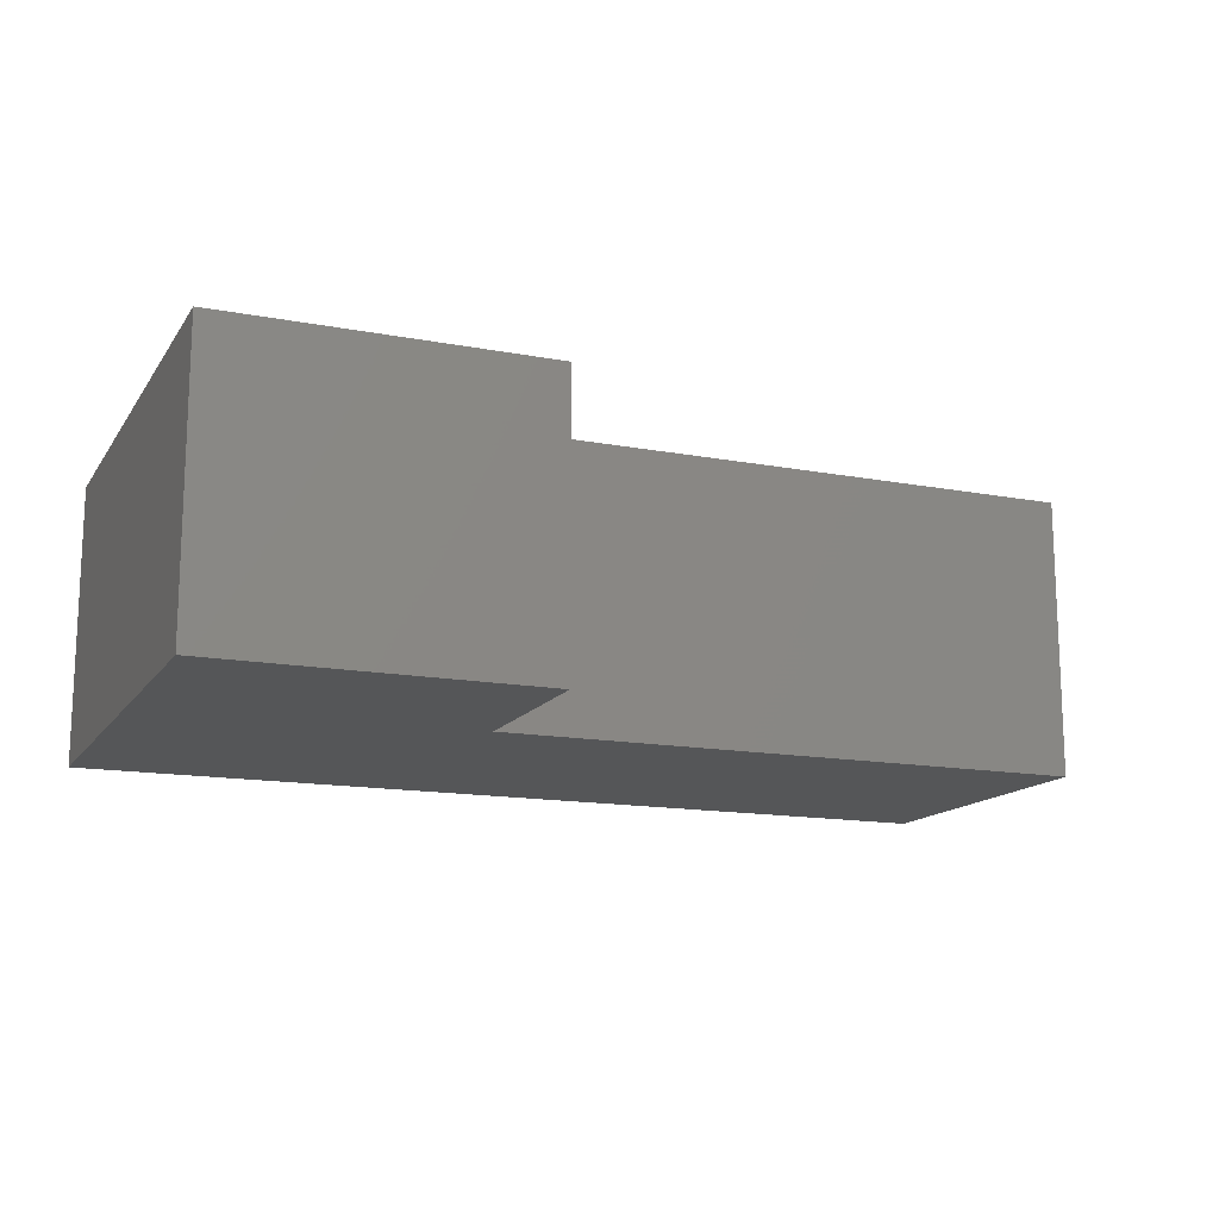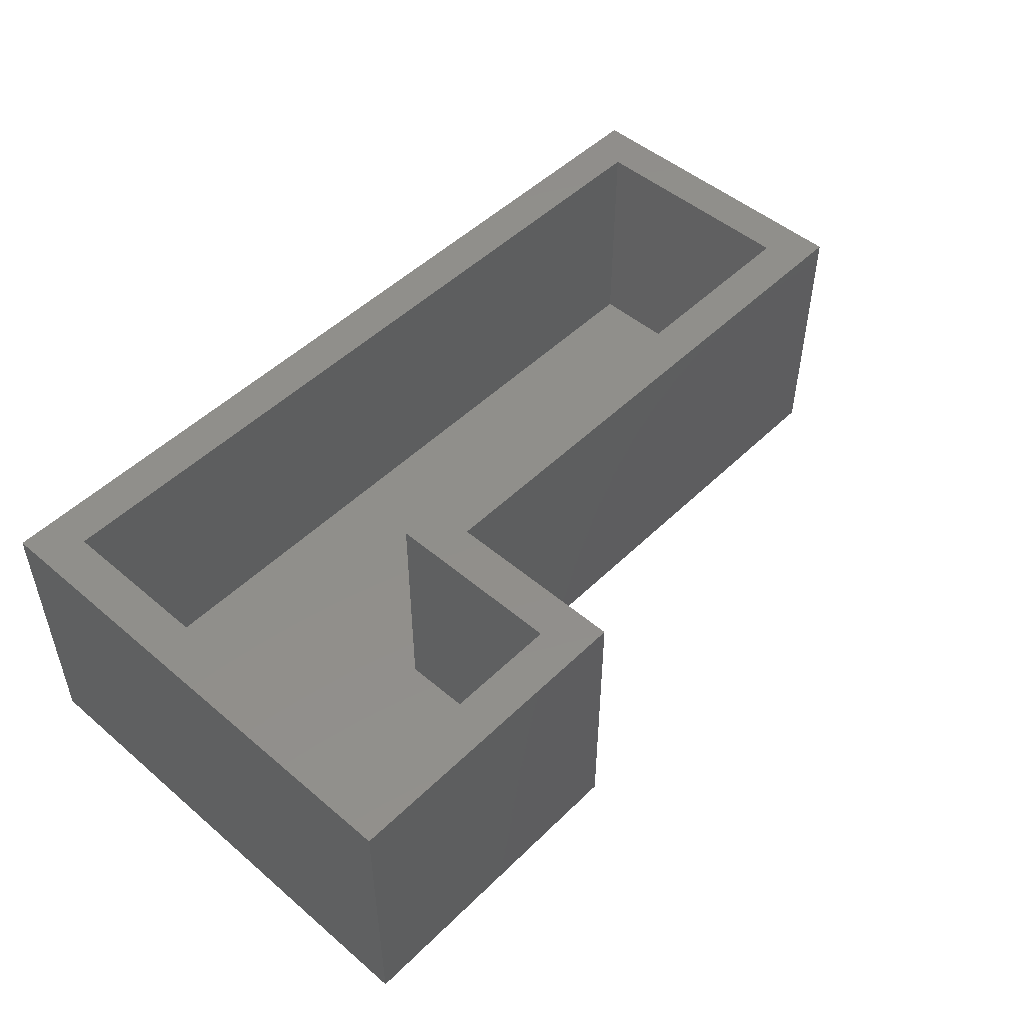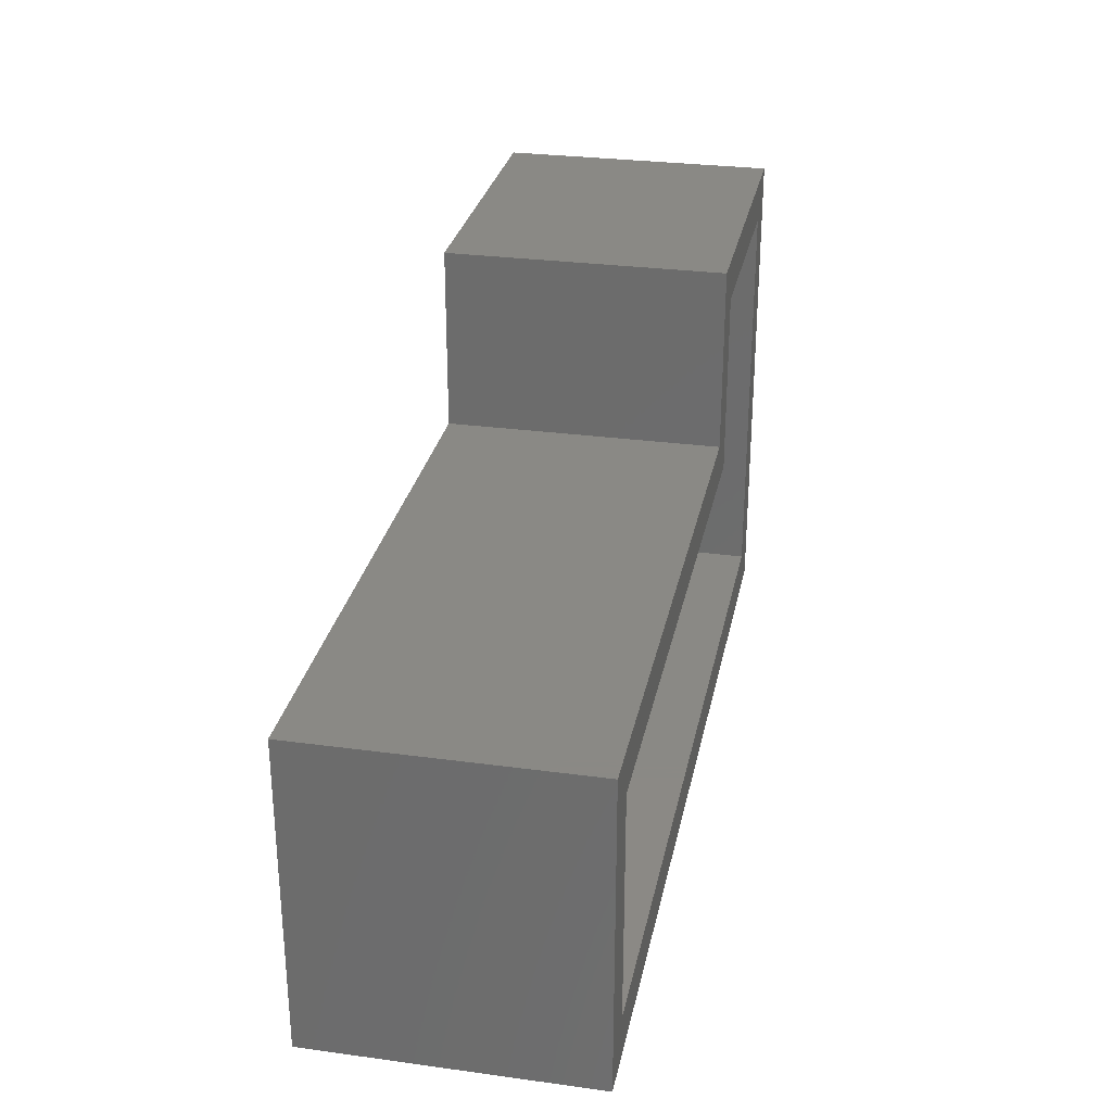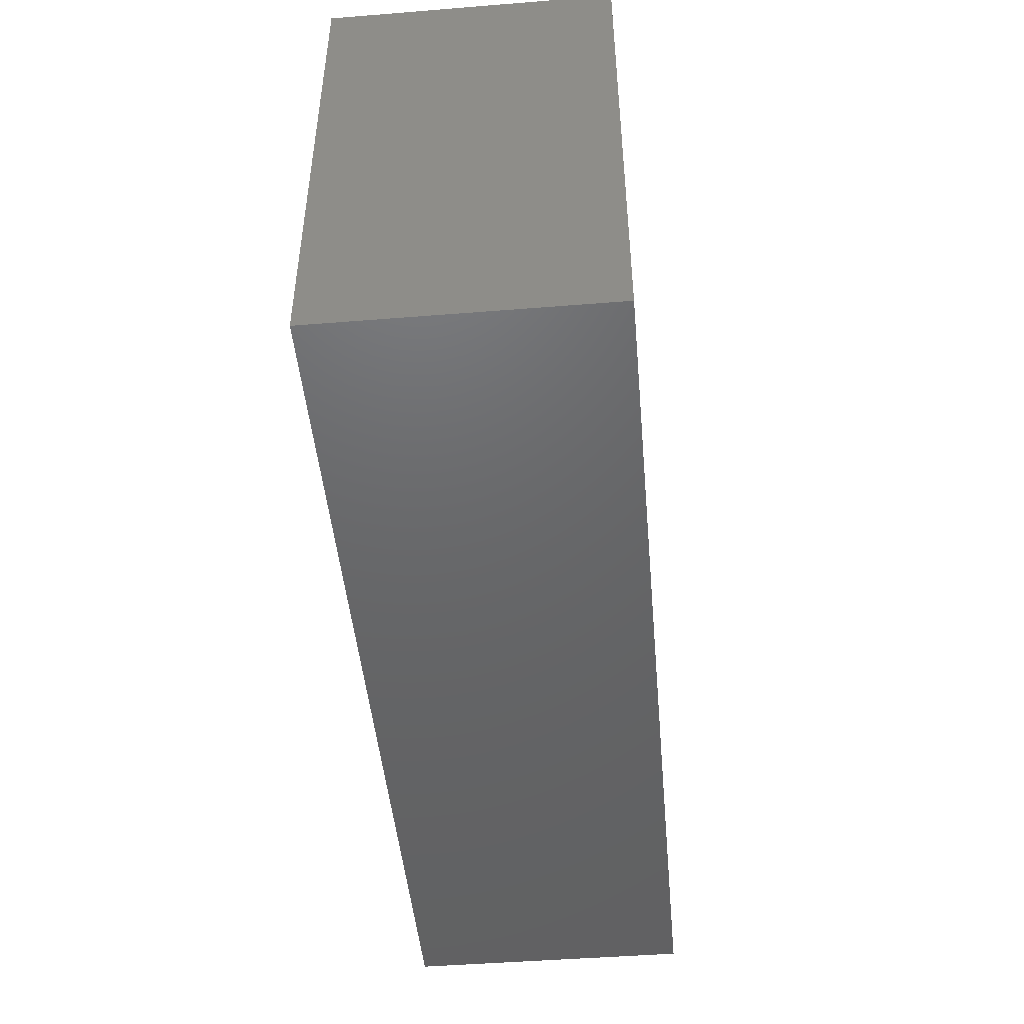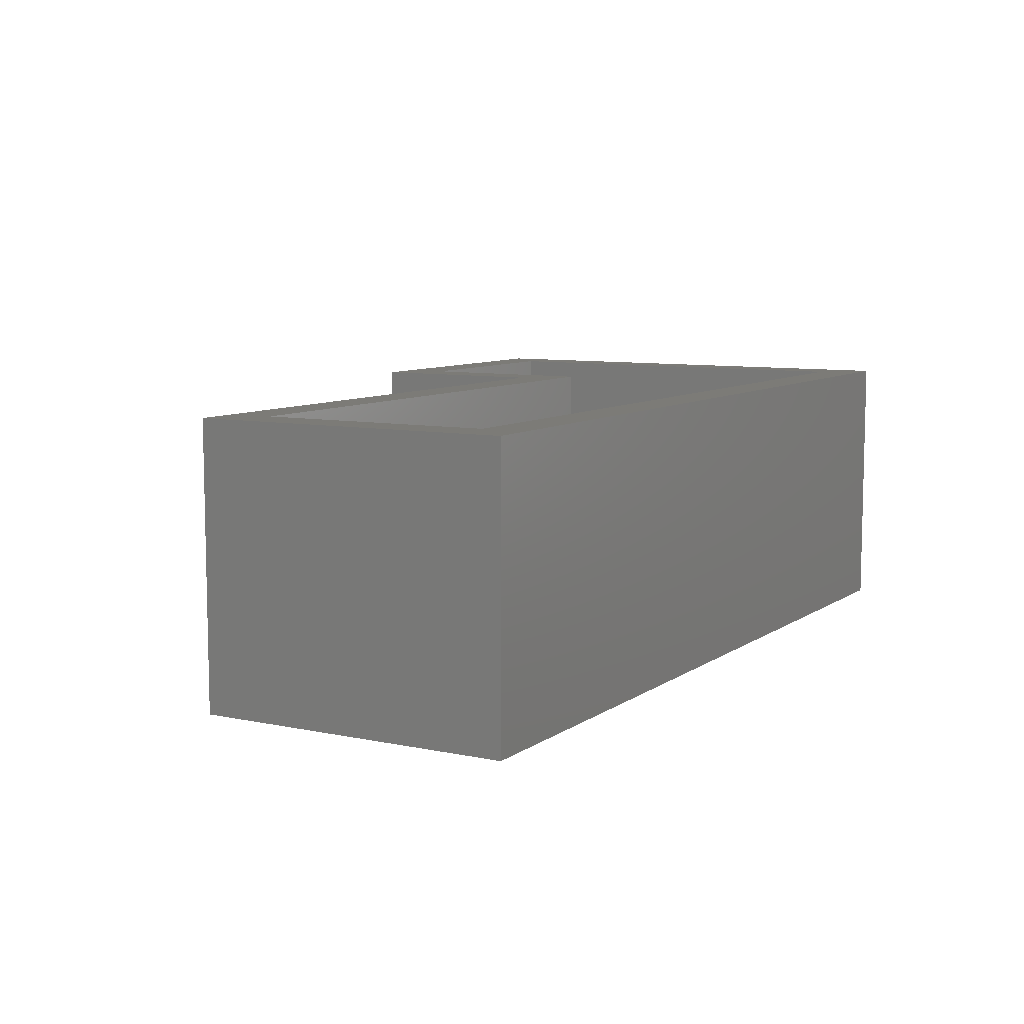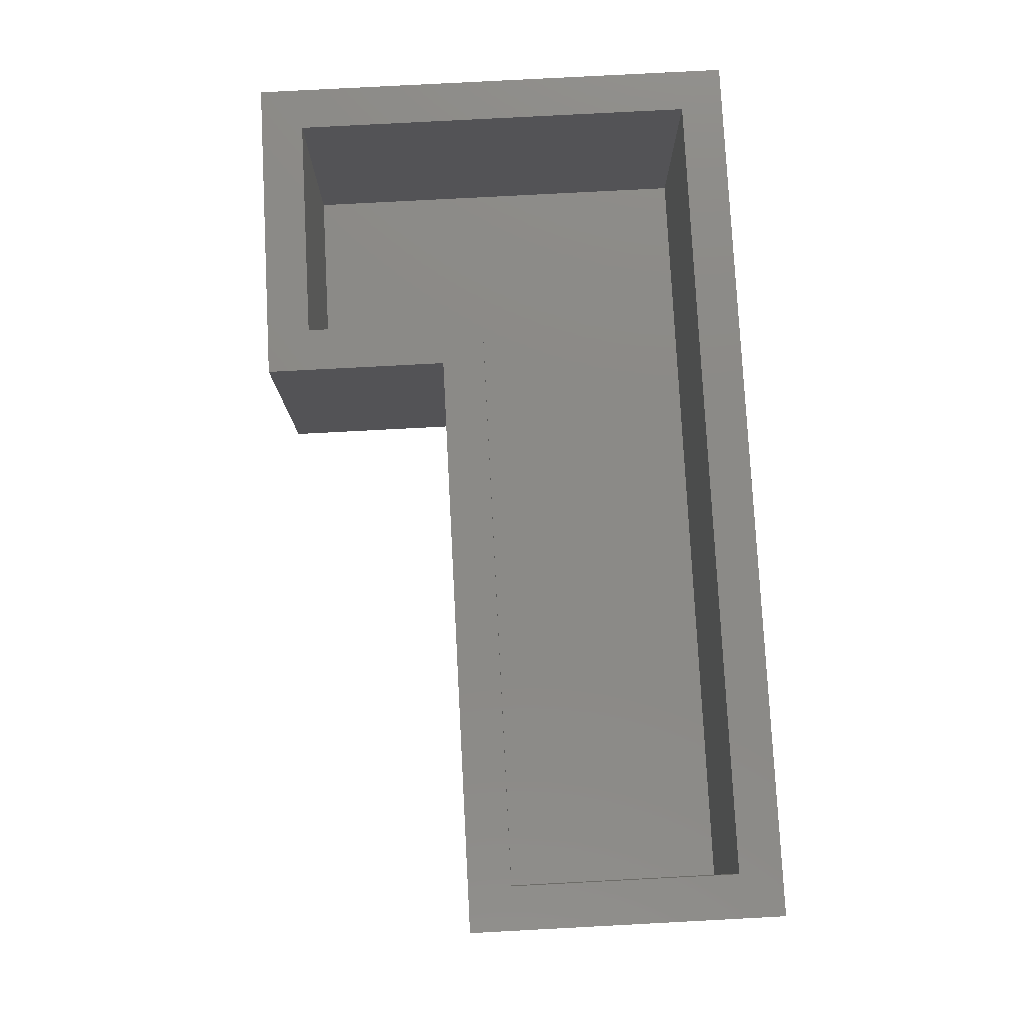
<metadata>
{"format":"stl","ext":"stl","renderer":"f3d","projection":"perspective","resolution":1024,"background":"white","views":[{"elev":-14.5,"azim":-22.3,"up":"+Y"},{"elev":49.6,"azim":-46.9,"up":"+Y"},{"elev":28.9,"azim":101.4,"up":"+Z"},{"elev":-47.1,"azim":-84.8,"up":"+Z"},{"elev":8.3,"azim":120.0,"up":"+Y"},{"elev":78.8,"azim":87.0,"up":"+Y"}]}
</metadata>
<code>
# stl→obj: 24 verts, 44 faces
v 0.2523 0 0.4181
v 0.007812 0 0.379
v -0.03125 0 0.4181
v 0.007812 0 0.007812
v -0.03125 0 -0.03125
v 0.7422 0 0.007812
v 0.7812 0 -0.03125
v 0.2132 0 0.379
v 0.2523 0 0.2523
v 0.2132 0 0.2132
v 0.7812 0 0.2523
v 0.7422 0 0.2132
v 0.007812 -0.2109 0.007812
v 0.7422 -0.2109 0.007812
v 0.7422 -0.2109 0.2132
v 0.2132 -0.2109 0.2132
v 0.2132 -0.2109 0.379
v 0.007812 -0.2109 0.379
v -0.03125 -0.25 -0.03125
v 0.7812 -0.25 -0.03125
v 0.7812 -0.25 0.2523
v 0.2523 -0.25 0.2523
v 0.2523 -0.25 0.4181
v -0.03125 -0.25 0.4181
f 1 2 3
f 3 2 4
f 3 4 5
f 5 4 6
f 5 6 7
f 2 1 8
f 8 1 9
f 8 9 10
f 10 9 11
f 10 11 12
f 12 11 7
f 12 7 6
f 13 14 4
f 4 14 6
f 6 14 12
f 12 14 15
f 15 16 12
f 12 16 10
f 10 16 8
f 8 16 17
f 8 17 2
f 2 17 18
f 18 13 2
f 2 13 4
f 19 5 20
f 20 5 7
f 20 7 21
f 21 7 11
f 21 11 22
f 22 11 9
f 9 1 22
f 22 1 23
f 23 1 24
f 24 1 3
f 24 3 19
f 19 3 5
f 20 21 19
f 19 21 22
f 19 22 24
f 24 22 23
f 14 13 15
f 15 13 16
f 13 18 16
f 16 18 17

</code>
